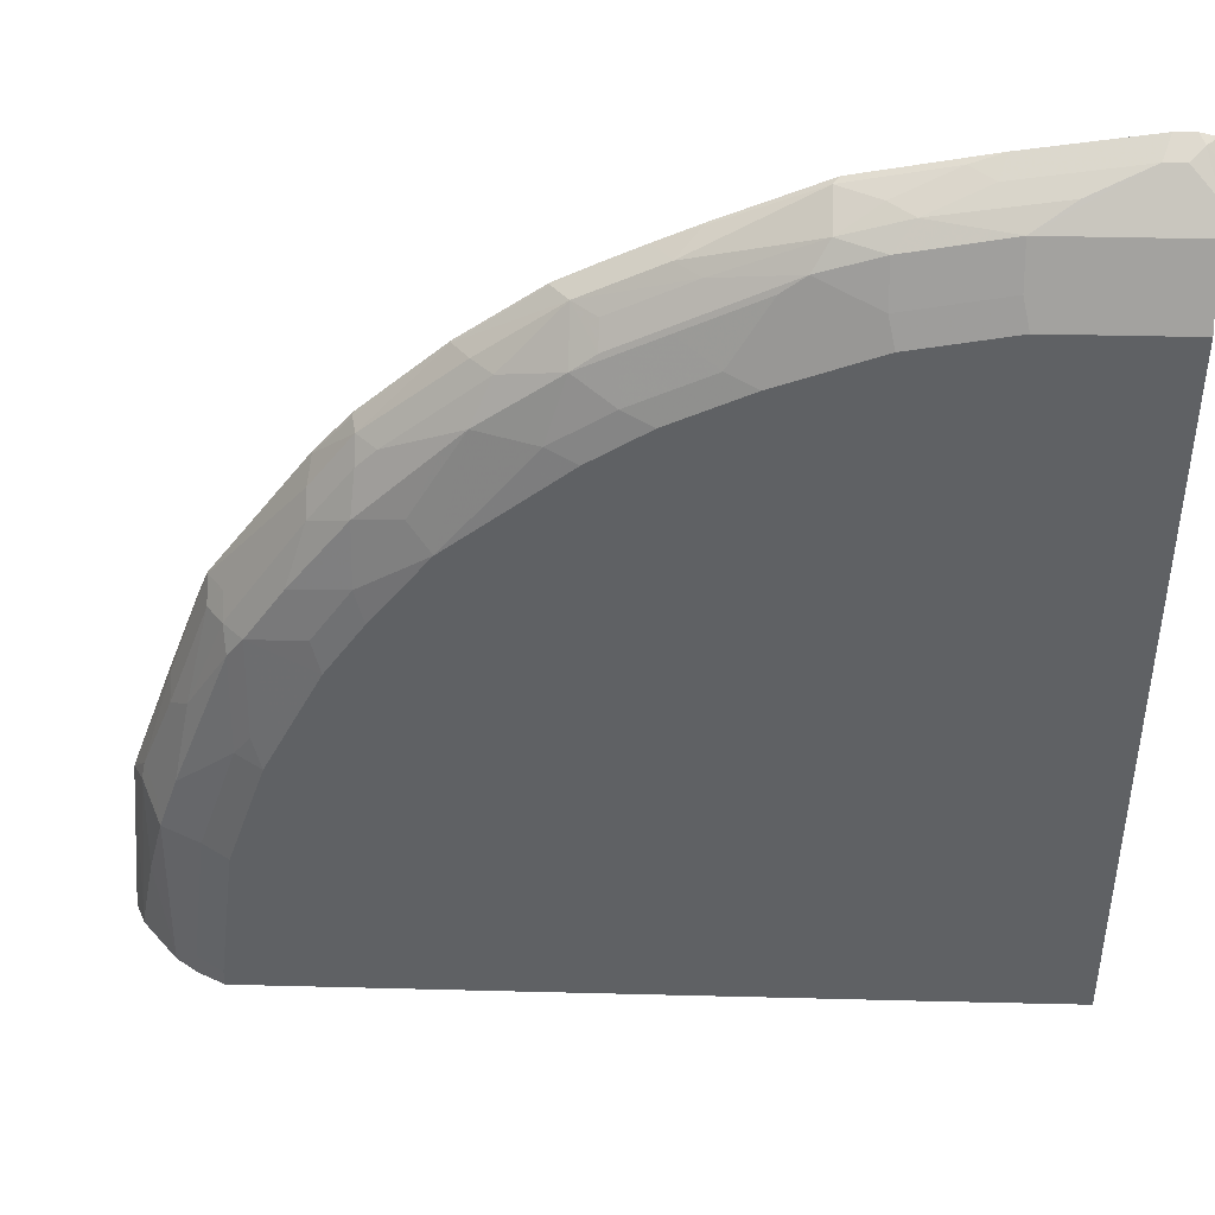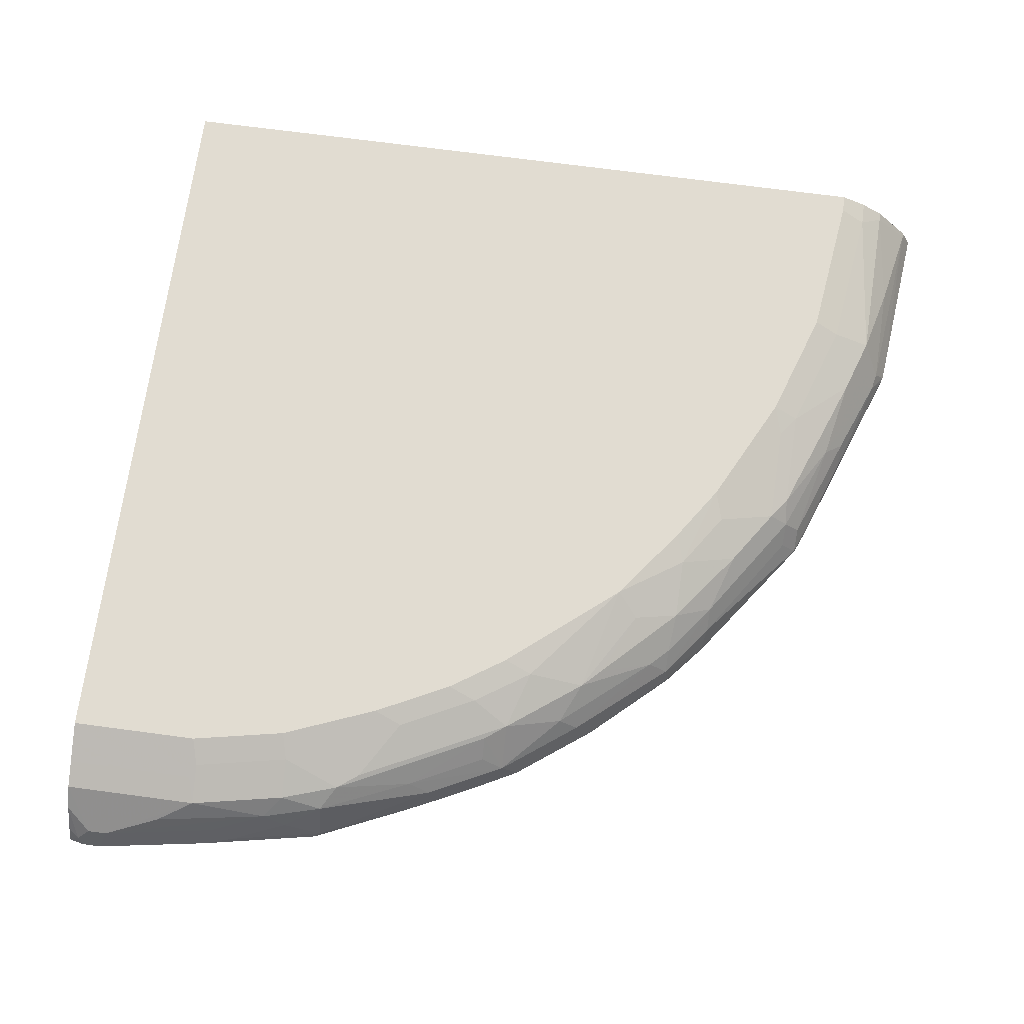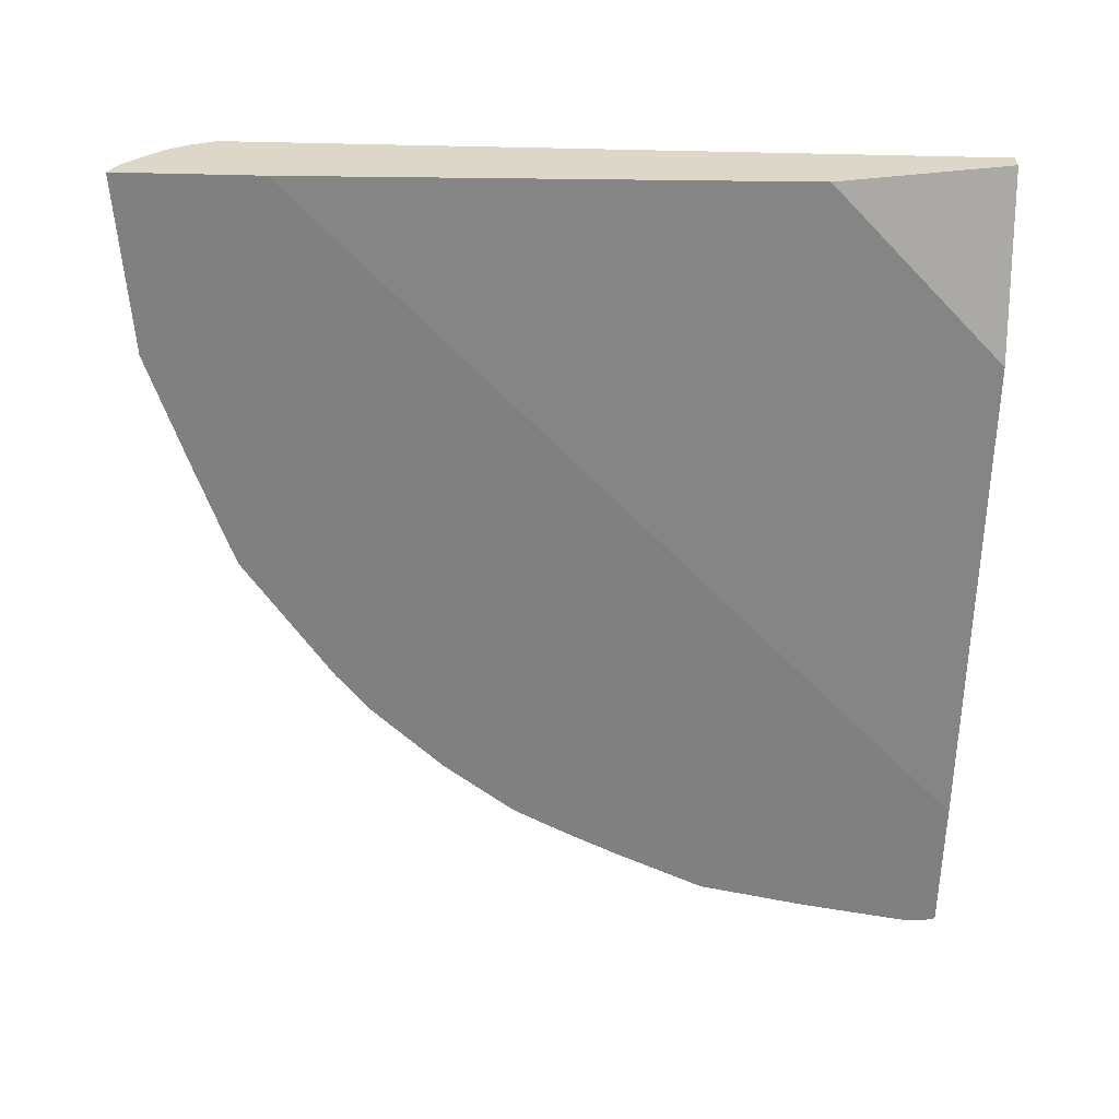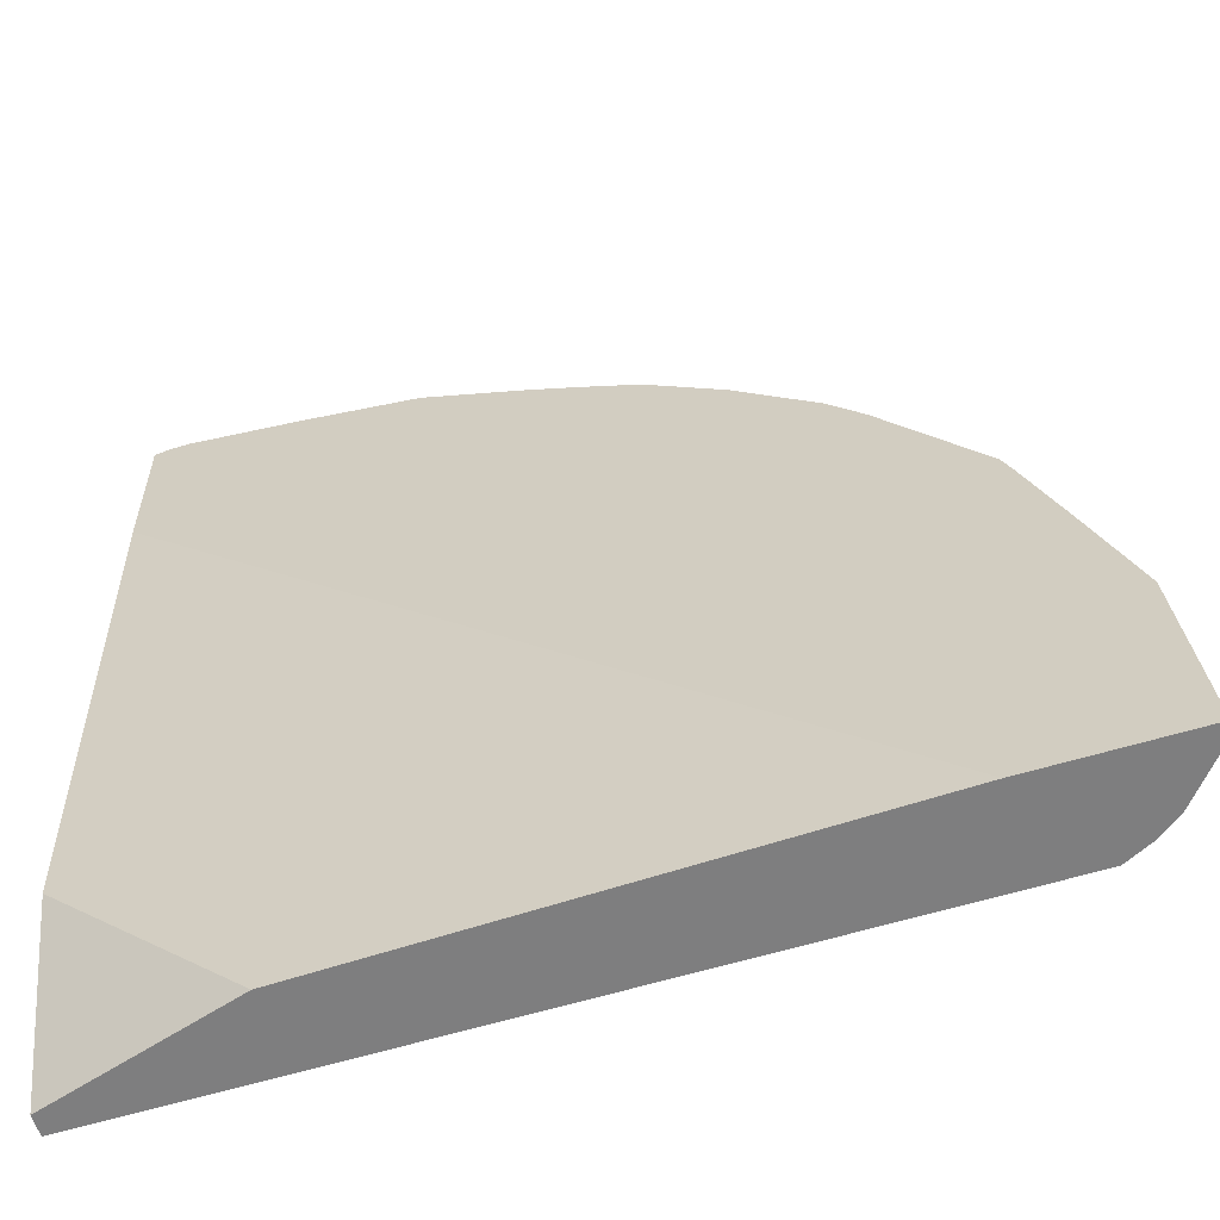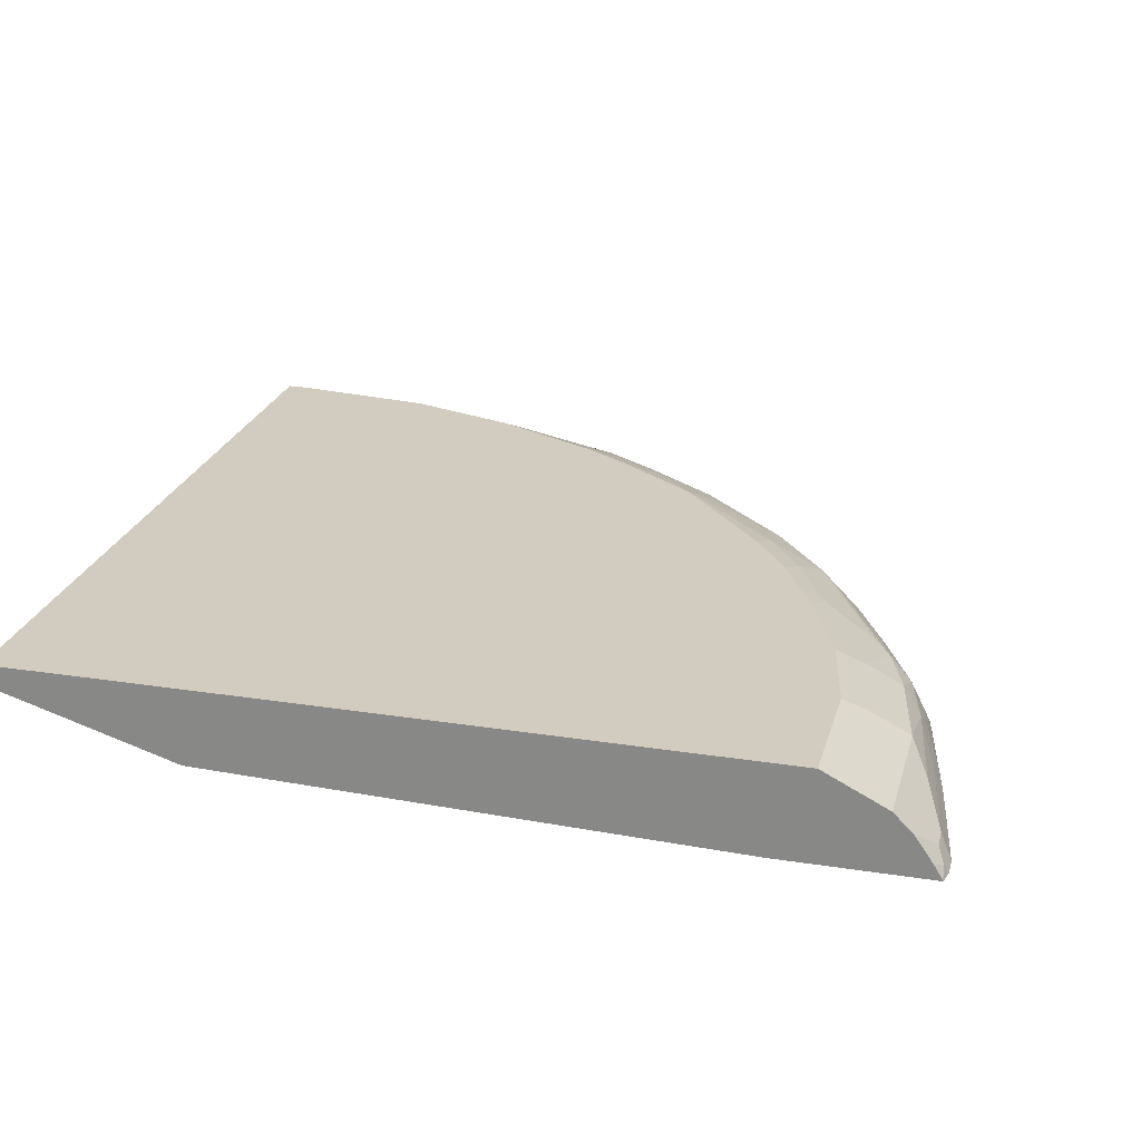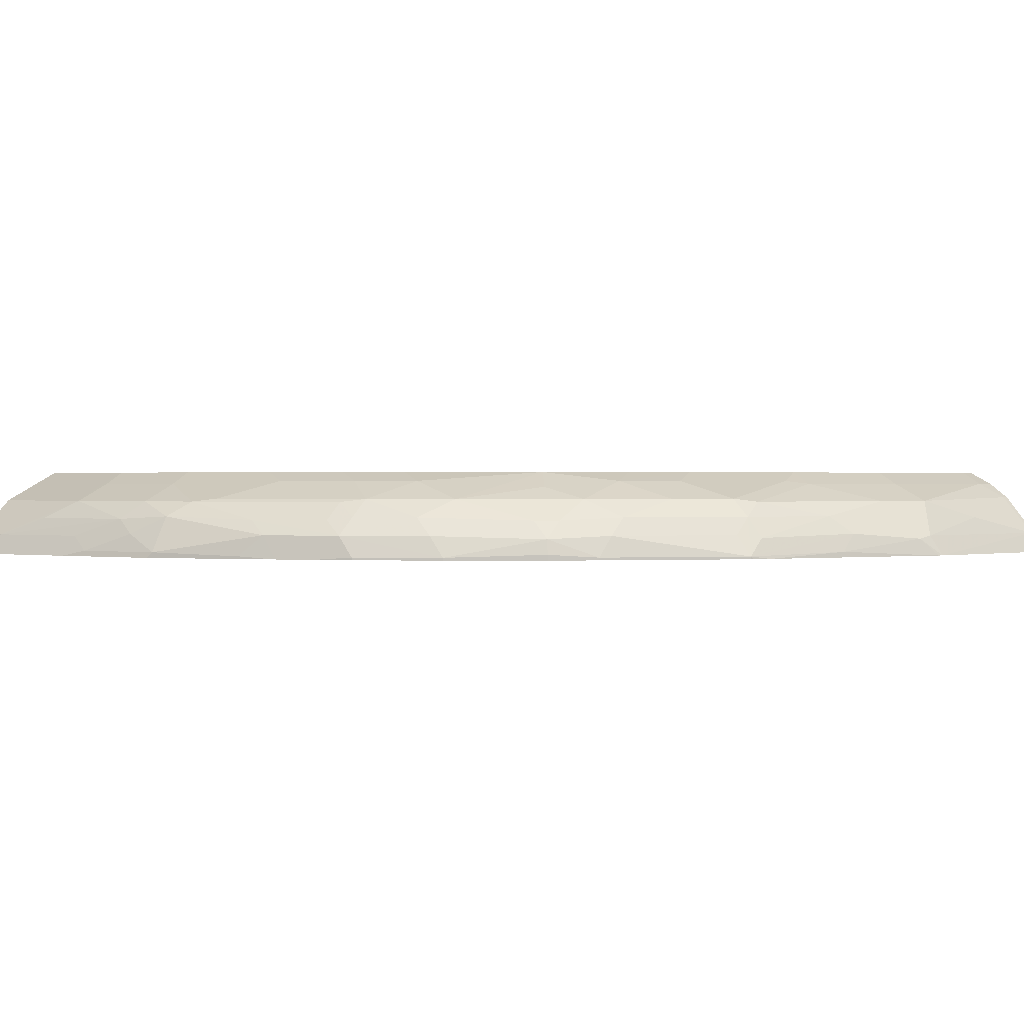
<metadata>
{"format":"obj","ext":"obj","renderer":"f3d","projection":"perspective","resolution":1024,"background":"white","views":[{"elev":43.9,"azim":-178.4,"up":"+Z"},{"elev":69.0,"azim":7.7,"up":"+Y"},{"elev":-60.0,"azim":178.7,"up":"+Y"},{"elev":-59.5,"azim":17.4,"up":"+Z"},{"elev":24.1,"azim":-75.5,"up":"+Y"},{"elev":0.8,"azim":42.8,"up":"+Y"}]}
</metadata>
<code>
v 0.8571 -0.3891 0.001149
v 0.7085 -0.3891 0.001149
v 0.8498 -0.3726 0.001149
v 0.8472 -0.3676 0.006265
v 0.8392 -0.3891 0.1853
v 0.1869 -0.3738 0.001149
v 0.002445 -0.3891 0.7085
v 0.8472 -0.3676 0.001149
v 0.813 -0.3271 0.009369
v 0.8285 -0.3489 0.0997
v 0.8285 -0.3676 0.1931
v 0.8254 -0.3707 0.2087
v 0.8376 -0.3891 0.1904
v 0.002445 -0.3177 0.001149
v 0.002445 -0.3738 0.1869
v 0.002445 -0.3891 0.8547
v 0.813 -0.3271 0.001149
v 0.7911 -0.3115 0.02497
v 0.8098 -0.3302 0.1745
v 0.813 -0.3457 0.1962
v 0.7756 -0.3457 0.3084
v 0.7942 -0.3644 0.2898
v 0.7942 -0.3831 0.3084
v 0.7972 -0.3891 0.3025
v 0.002445 -0.2977 0.001149
v 0.004955 -0.3891 0.8553
v 0.01248 -0.38 0.8535
v 0.002445 -0.3884 0.8545
v 0.7911 -0.3115 0.001149
v 0.7674 -0.2996 0.001149
v 0.7662 -0.299 0.01876
v 0.7725 -0.3115 0.1745
v 0.7911 -0.3302 0.2305
v 0.7351 -0.3302 0.3801
v 0.7382 -0.3457 0.4019
v 0.7537 -0.3676 0.3987
v 0.7537 -0.3862 0.4174
v 0.7628 -0.3891 0.3959
v 0.002445 -0.2977 0.1469
v 0.1469 -0.2977 0.001149
v 0.017 -0.3891 0.858
v 0.002445 -0.3739 0.8458
v 0.03122 -0.38 0.8535
v 0.02495 -0.3676 0.8472
v 0.002445 -0.3489 0.8285
v 0.7662 -0.299 0.001149
v 0.1469 -0.2977 0.01608
v 0.7476 -0.299 0.1682
v 0.7102 -0.299 0.2804
v 0.7351 -0.3115 0.2866
v 0.7195 -0.3271 0.4019
v 0.6634 -0.3457 0.514
v 0.7382 -0.3644 0.4205
v 0.7537 -0.3891 0.4174
v 0.7552 -0.3891 0.4147
v 0.6634 -0.3644 0.5326
v 0.6603 -0.3862 0.5482
v 0.002445 -0.299 0.7475
v 0.03474 -0.2977 0.1469
v 0.03574 -0.3891 0.858
v 0.04369 -0.3676 0.8472
v 0.002445 -0.3302 0.8099
v 0.1429 -0.2977 0.03076
v 0.6915 -0.299 0.3178
v 0.7195 -0.3084 0.3084
v 0.6541 -0.299 0.3925
v 0.6634 -0.3084 0.4205
v 0.6261 -0.3084 0.4765
v 0.6821 -0.3271 0.4578
v 0.6261 -0.3271 0.5326
v 0.6229 -0.3489 0.5669
v 0.6229 -0.3676 0.5856
v 0.6603 -0.3891 0.5482
v 0.6261 -0.3831 0.5887
v 0.002445 -0.3177 0.785
v 0.1309 -0.299 0.7475
v 0.04946 -0.2977 0.1429
v 0.2243 -0.299 0.7288
v 0.1478 -0.3891 0.8393
v 0.1558 -0.3676 0.8285
v 0.2118 -0.3489 0.8099
v 0.09974 -0.3489 0.8285
v 0.1371 -0.3302 0.8099
v 0.002445 -0.3189 0.7874
v 0.1242 -0.2977 0.06816
v 0.6167 -0.299 0.4485
v 0.1055 -0.2977 0.1056
v 0.5607 -0.299 0.5233
v 0.5824 -0.3146 0.5451
v 0.5513 -0.3271 0.6074
v 0.6043 -0.3489 0.5856
v 0.5326 -0.3644 0.6634
v 0.5482 -0.3862 0.6603
v 0.6261 -0.3891 0.5887
v 0.1309 -0.3177 0.785
v 0.1371 -0.3115 0.7725
v 0.08685 -0.2977 0.1242
v 0.3177 -0.299 0.6914
v 0.3551 -0.299 0.6728
v 0.3458 -0.3084 0.7008
v 0.2306 -0.3115 0.7538
v 0.1717 -0.3891 0.8346
v 0.1776 -0.3831 0.8317
v 0.2337 -0.3644 0.813
v 0.2711 -0.3457 0.7943
v 0.2306 -0.3302 0.7912
v 0.4485 -0.299 0.6167
v 0.4765 -0.3084 0.626
v 0.5326 -0.3271 0.626
v 0.5139 -0.3457 0.6634
v 0.4579 -0.3644 0.7195
v 0.5482 -0.3891 0.6603
v 0.4734 -0.3862 0.7163
v 0.3925 -0.299 0.6541
v 0.2866 -0.3302 0.7725
v 0.3085 -0.3271 0.7569
v 0.3832 -0.3271 0.7195
v 0.4206 -0.3084 0.6634
v 0.2651 -0.3891 0.8159
v 0.2711 -0.3831 0.813
v 0.3832 -0.3644 0.7569
v 0.3614 -0.3489 0.7538
v 0.4579 -0.3271 0.6821
v 0.4579 -0.3457 0.7008
v 0.436 -0.3302 0.6977
v 0.436 -0.3489 0.7163
v 0.3993 -0.3891 0.7543
v 0.4366 -0.3891 0.7356
v 0.4734 -0.3891 0.7163
v 0.4206 -0.3271 0.7008
v 0.3586 -0.3891 0.7739
v 0.3614 -0.3862 0.7725
f 74 112 94
f 74 93 112
f 72 93 74
f 72 92 93
f 70 91 71
f 70 90 91
f 70 89 90
f 68 88 70
f 68 70 69
f 75 84 95
f 70 88 89
f 72 91 92
f 76 95 83
f 78 100 98
f 76 96 101
f 76 101 78
f 77 78 98
f 77 98 99
f 77 99 114
f 77 114 97
f 78 101 100
f 79 102 103
f 79 103 80
f 80 103 81
f 81 83 82
f 68 86 88
f 81 103 104
f 81 104 105
f 76 83 96
f 66 87 86
f 52 70 71
f 66 68 67
f 49 65 50
f 81 105 106
f 49 63 85
f 49 85 64
f 51 66 67
f 51 67 68
f 51 68 69
f 51 69 52
f 51 65 64
f 51 64 66
f 52 69 70
f 52 71 72
f 52 72 56
f 56 72 57
f 57 72 74
f 57 74 94
f 57 94 73
f 58 75 95
f 58 95 76
f 59 76 78
f 59 78 77
f 60 79 80
f 60 80 61
f 61 80 81
f 61 81 82
f 61 82 83
f 62 83 84
f 64 85 66
f 66 86 68
f 66 85 87
f 81 106 83
f 111 125 126
f 83 101 96
f 105 120 121
f 107 114 118
f 107 118 108
f 108 118 123
f 108 123 109
f 109 123 110
f 110 123 124
f 110 124 111
f 111 124 125
f 111 126 122
f 111 122 121
f 111 121 127
f 111 127 128
f 111 128 113
f 113 128 129
f 115 122 125
f 115 125 117
f 115 117 116
f 117 125 130
f 118 130 123
f 119 131 120
f 120 131 132
f 120 132 121
f 121 132 127
f 122 126 125
f 123 130 125
f 123 125 124
f 127 132 131
f 49 64 65
f 105 115 106
f 83 106 101
f 105 122 115
f 104 120 105
f 83 95 84
f 86 87 88
f 87 97 88
f 88 97 107
f 88 107 108
f 88 108 109
f 88 109 89
f 89 109 90
f 90 109 91
f 91 109 110
f 91 110 92
f 92 110 111
f 92 111 93
f 93 111 113
f 93 113 129
f 93 129 112
f 97 114 107
f 98 100 99
f 99 100 118
f 99 118 114
f 100 101 115
f 100 115 116
f 100 116 117
f 100 117 130
f 100 130 118
f 101 106 115
f 102 119 120
f 102 120 103
f 103 120 104
f 105 121 122
f 48 63 49
f 71 91 72
f 44 62 45
f 2 7 6
f 3 8 4
f 4 8 17
f 4 17 9
f 4 9 10
f 4 10 11
f 4 11 5
f 5 11 12
f 5 12 13
f 6 7 15
f 6 15 14
f 7 16 28
f 7 28 42
f 7 42 45
f 7 45 62
f 7 62 84
f 7 84 75
f 7 75 58
f 7 58 39
f 7 39 25
f 7 25 14
f 7 14 15
f 9 17 29
f 9 29 18
f 9 18 19
f 9 19 10
f 10 19 11
f 11 19 20
f 11 20 12
f 1 7 2
f 12 20 21
f 1 16 7
f 1 41 26
f 47 63 48
f 1 2 6
f 1 6 14
f 1 14 25
f 1 25 40
f 1 40 46
f 1 46 30
f 1 30 29
f 1 29 17
f 1 17 8
f 1 8 3
f 1 3 4
f 1 4 5
f 1 5 13
f 1 13 24
f 1 24 38
f 1 38 55
f 1 55 54
f 1 54 73
f 1 73 94
f 1 94 112
f 1 112 129
f 1 129 128
f 1 128 127
f 1 127 131
f 1 131 119
f 1 119 102
f 1 102 79
f 1 60 41
f 1 26 16
f 12 21 22
f 1 79 60
f 12 23 13
f 27 45 42
f 30 46 31
f 31 46 40
f 31 40 47
f 31 47 48
f 31 48 32
f 32 48 49
f 32 49 50
f 32 50 33
f 33 50 34
f 34 51 35
f 34 50 65
f 34 65 51
f 35 51 52
f 35 56 53
f 35 53 37
f 35 37 36
f 37 54 55
f 37 55 38
f 37 53 56
f 37 56 57
f 37 57 73
f 37 73 54
f 39 58 76
f 39 76 59
f 43 60 61
f 44 61 83
f 12 22 23
f 44 83 62
f 27 44 45
f 27 61 44
f 35 52 56
f 27 60 43
f 13 23 24
f 16 26 27
f 27 43 61
f 16 27 28
f 18 29 30
f 18 30 31
f 18 31 32
f 18 32 19
f 19 32 33
f 20 33 21
f 21 33 34
f 21 34 35
f 21 35 36
f 21 36 22
f 22 36 37
f 19 33 20
f 22 37 23
f 27 42 28
f 26 41 27
f 25 47 40
f 25 85 63
f 25 87 85
f 25 97 87
f 25 63 47
f 25 77 97
f 25 59 77
f 25 39 59
f 23 38 24
f 23 37 38
f 27 41 60

</code>
